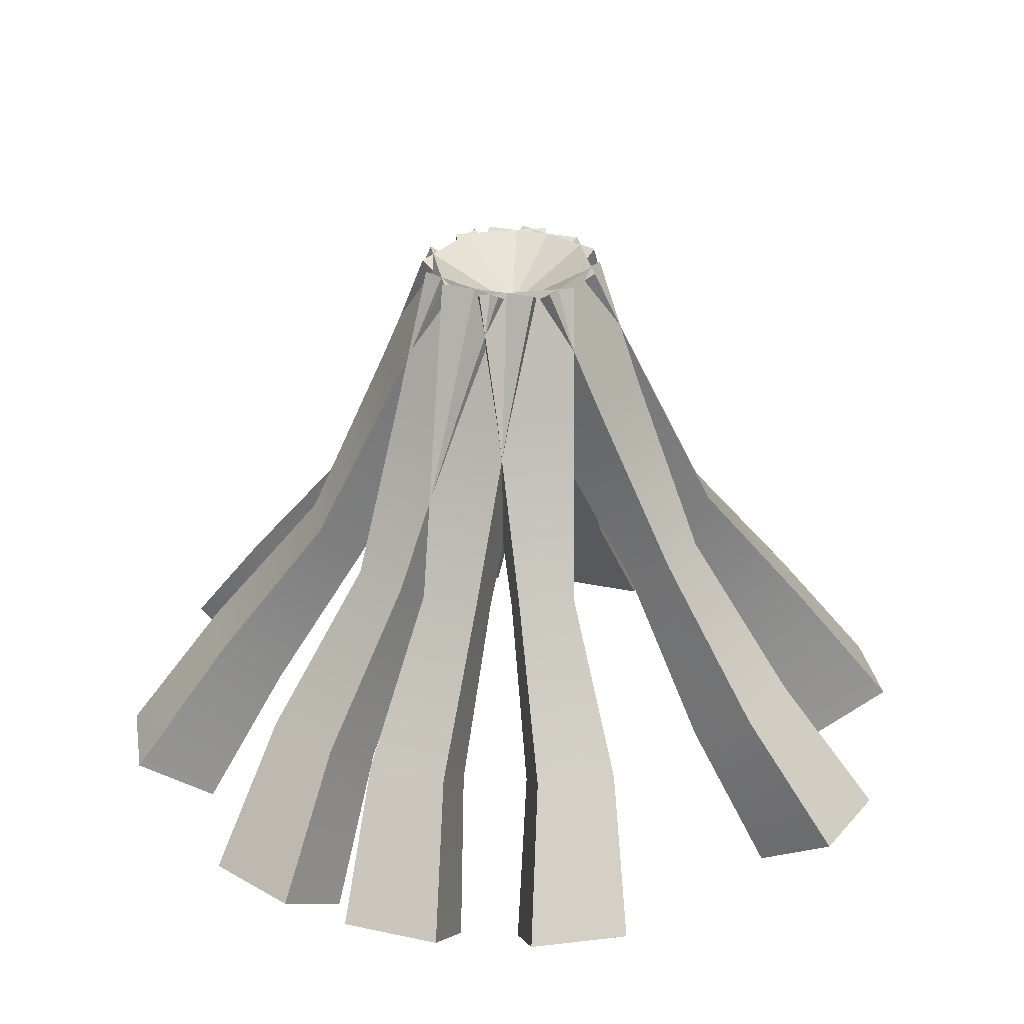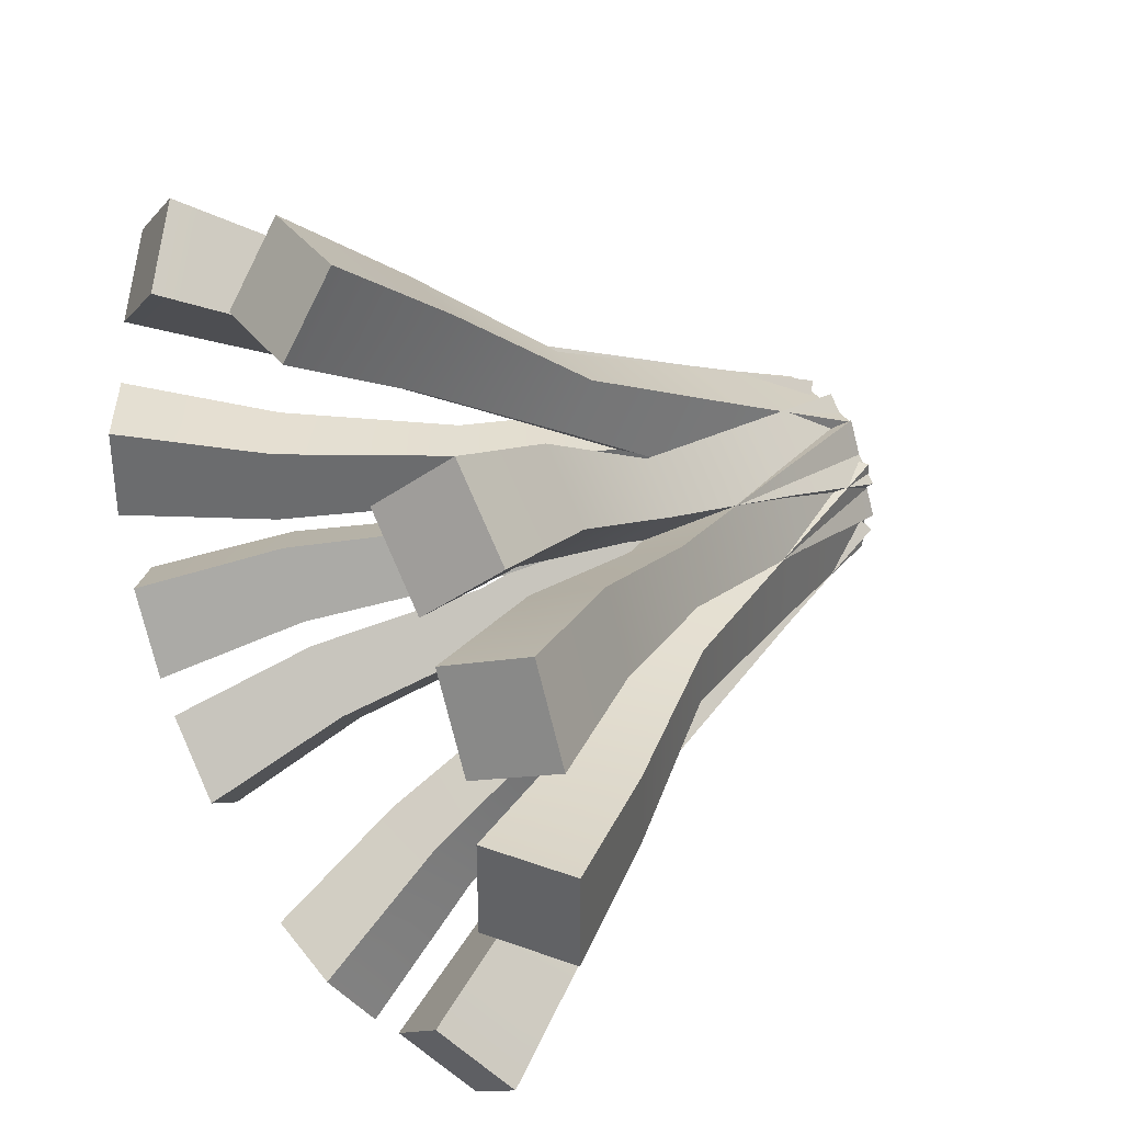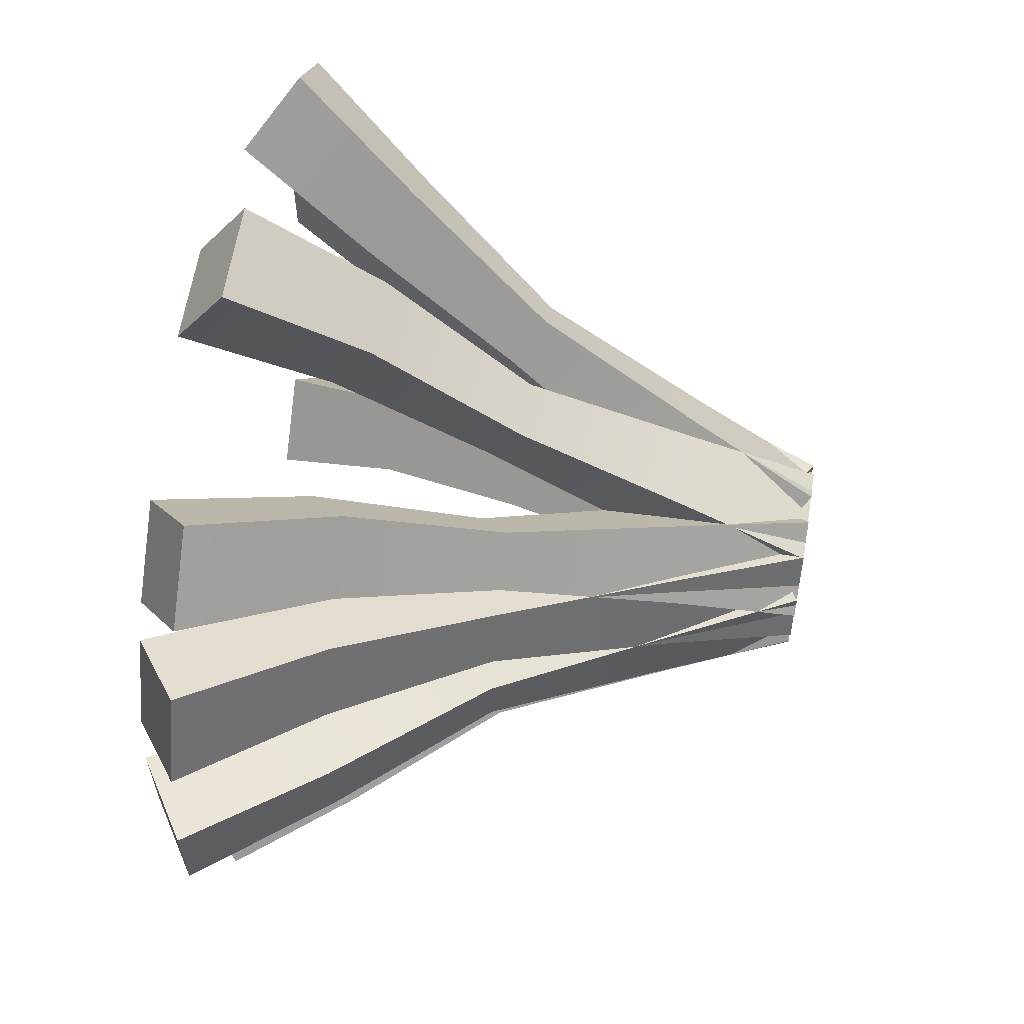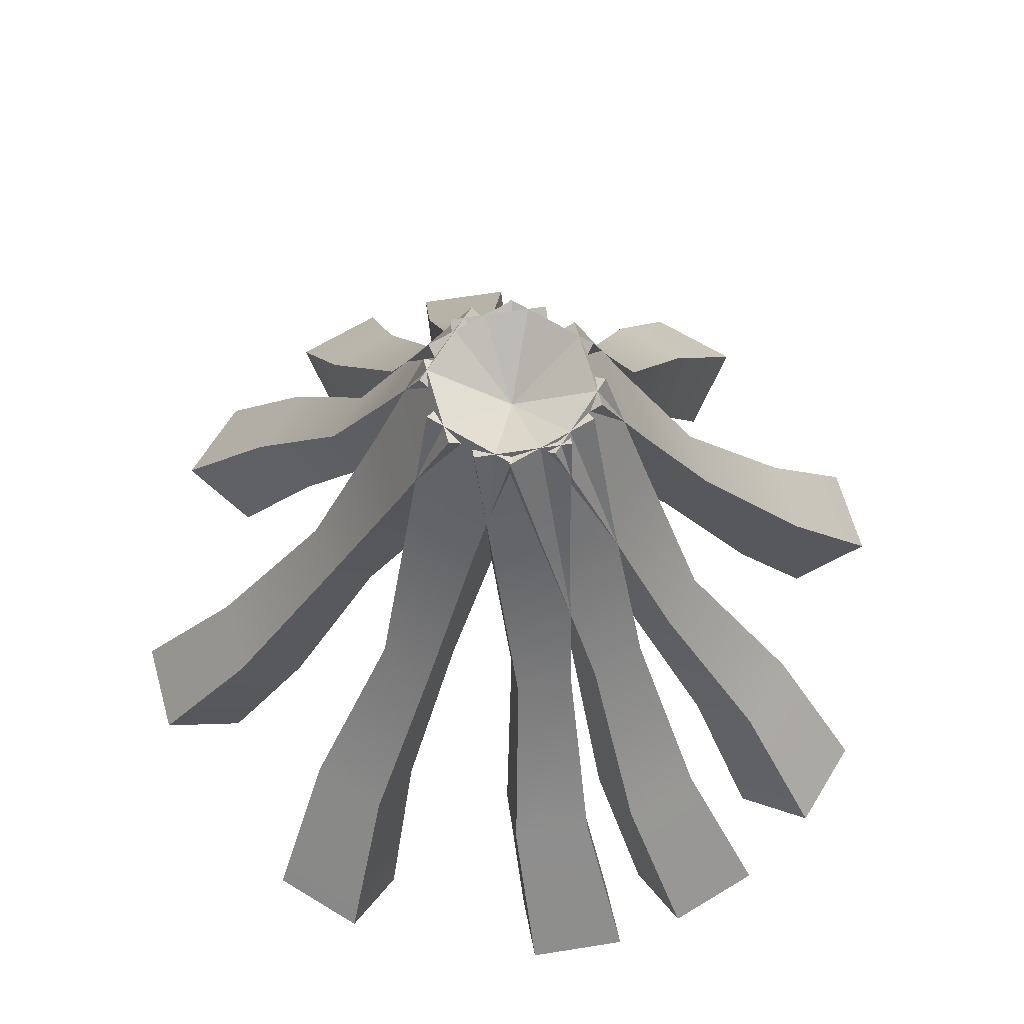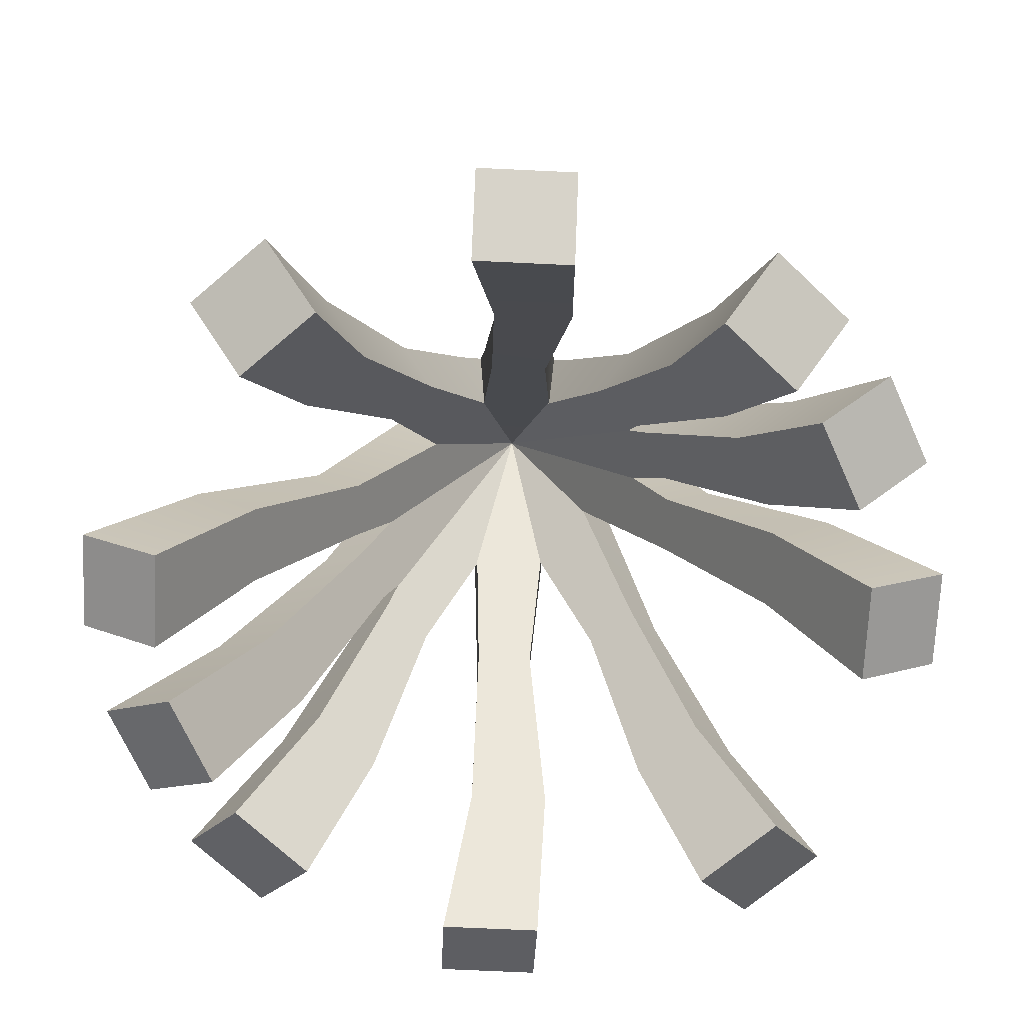
<metadata>
{"format":"obj","ext":"obj","renderer":"f3d","projection":"perspective","resolution":1024,"background":"white","views":[{"elev":30.0,"azim":80.2,"up":"+Y"},{"elev":36.4,"azim":57.8,"up":"+Z"},{"elev":61.9,"azim":99.2,"up":"+Z"},{"elev":64.5,"azim":31.4,"up":"+Y"},{"elev":-70.9,"azim":177.2,"up":"+Y"}]}
</metadata>
<code>
v -1.8 -1.548 0.2794
v -0.000817 1.295 0.241
v -2.201 -1.295 0.2794
v -0.4013 1.548 0.241
v -2.201 -1.295 -0.2187
v -0.4013 1.548 -0.257
v -1.8 -1.548 -0.2187
v -0.000817 1.295 -0.257
v -1.365 -0.8581 0.1566
v -1.689 -0.6528 0.1566
v -1.689 -0.6528 -0.2467
v -1.365 -0.8581 -0.2467
v -0.3634 0.7238 0.1937
v -0.6877 0.9291 0.1937
v -0.6877 0.9291 -0.2096
v -0.3634 0.7238 -0.2096
v -0.8664 -0.07702 0.1507
v -1.102 0.07188 0.1507
v -1.102 0.07188 -0.1419
v -0.8664 -0.07702 -0.1419
v 1.8 -1.548 0.2794
v 1.365 -0.8581 0.1566
v 1.689 -0.6528 0.1566
v 2.201 -1.295 0.2794
v 1.689 -0.6528 -0.2467
v 2.201 -1.295 -0.2187
v 1.365 -0.8581 -0.2467
v 1.8 -1.548 -0.2187
v 0.000817 1.295 0.241
v 0.000817 1.295 -0.257
v 0.4013 1.548 -0.257
v 0.4013 1.548 0.241
v 0.8664 -0.07702 0.1507
v 1.102 0.07188 0.1507
v 1.102 0.07188 -0.1419
v 0.8664 -0.07702 -0.1419
v 0.3634 0.7238 0.1937
v 0.6877 0.9291 0.1937
v 0.6877 0.9291 -0.2096
v 0.3634 0.7238 -0.2096
v 0.276 -1.548 1.801
v 0.2413 1.295 0.001231
v 0.2752 -1.295 2.201
v 0.2405 1.548 0.4017
v -0.2228 -1.295 2.2
v -0.2576 1.548 0.4008
v -0.222 -1.548 1.8
v -0.2568 1.295 0.000252
v 0.1541 -0.8581 1.365
v 0.1535 -0.6528 1.689
v -0.2498 -0.6528 1.688
v -0.2491 -0.8581 1.364
v 0.1932 0.7238 0.3637
v 0.1925 0.9291 0.688
v -0.2107 0.9291 0.6872
v -0.2101 0.7238 0.3629
v 0.1492 -0.07702 0.8667
v 0.1487 0.07188 1.102
v -0.1438 0.07188 1.101
v -0.1434 -0.07702 0.8661
v 0.2831 -1.548 -1.8
v 0.1595 -0.8581 -1.364
v 0.1601 -0.6528 -1.689
v 0.2839 -1.295 -2.2
v -0.2431 -0.6528 -1.69
v -0.2141 -1.295 -2.201
v -0.2438 -0.8581 -1.365
v -0.2149 -1.548 -1.801
v 0.2413 1.295 -0.000402
v -0.2568 1.295 -0.001382
v -0.256 1.548 -0.4019
v 0.242 1.548 -0.4009
v 0.1526 -0.07702 -0.8662
v 0.153 0.07188 -1.101
v -0.1395 0.07188 -1.102
v -0.14 -0.07702 -0.8668
v 0.1946 0.7238 -0.3631
v 0.1952 0.9291 -0.6874
v -0.208 0.9291 -0.6881
v -0.2087 0.7238 -0.3639
v 1.382 -1.548 1.187
v 0.1841 1.295 -0.1561
v 1.642 -1.295 1.492
v 0.4441 1.548 0.1485
v 1.263 -1.295 1.815
v 0.0654 1.548 0.4719
v 1.003 -1.548 1.511
v -0.1947 1.295 0.1673
v 1.006 -0.8581 0.9359
v 1.216 -0.6528 1.183
v 0.9094 -0.6528 1.444
v 0.6989 -0.8581 1.198
v 0.3835 0.7238 0.1504
v 0.5941 0.9291 0.397
v 0.2874 0.9291 0.6589
v 0.07681 0.7238 0.4123
v 0.6774 -0.07702 0.5609
v 0.8302 0.07188 0.7398
v 0.6077 0.07188 0.9298
v 0.455 -0.07702 0.7509
v -0.9563 -1.548 -1.55
v -0.7669 -0.8581 -1.14
v -0.9775 -0.6528 -1.386
v -1.216 -1.295 -1.855
v -1.284 -0.6528 -1.124
v -1.595 -1.295 -1.532
v -1.074 -0.8581 -0.8778
v -1.335 -1.548 -1.227
v 0.183 1.295 -0.1573
v -0.1957 1.295 0.1661
v -0.4558 1.548 -0.1385
v -0.07707 1.548 -0.4619
v -0.4479 -0.07702 -0.7569
v -0.6006 0.07188 -0.9358
v -0.8231 0.07188 -0.7458
v -0.6703 -0.07702 -0.5669
v -0.08848 0.7238 -0.4023
v -0.2991 0.9291 -0.6489
v -0.6057 0.9291 -0.387
v -0.3951 0.7238 -0.1404
v 1.023 -1.548 -1.507
v -0.1757 1.295 -0.1653
v 1.296 -1.295 -1.8
v 0.09739 1.548 -0.4582
v 1.661 -1.295 -1.461
v 0.4617 1.548 -0.1186
v 1.388 -1.548 -1.168
v 0.1886 1.295 0.1744
v 0.8161 -0.8581 -1.105
v 1.037 -0.6528 -1.342
v 1.332 -0.6528 -1.067
v 1.111 -0.8581 -0.8302
v 0.1062 0.7238 -0.3981
v 0.3273 0.9291 -0.6353
v 0.6223 0.9291 -0.3603
v 0.4011 0.7238 -0.1231
v 0.4807 -0.07702 -0.7368
v 0.6411 0.07188 -0.9088
v 0.8551 0.07188 -0.7093
v 0.6947 -0.07702 -0.5373
v -1.432 -1.548 1.126
v -1.045 -0.8581 0.8911
v -1.266 -0.6528 1.128
v -1.705 -1.295 1.419
v -0.9713 -0.6528 1.403
v -1.341 -1.295 1.758
v -0.7502 -0.8581 1.166
v -1.068 -1.548 1.465
v -0.1768 1.295 -0.1641
v 0.1874 1.295 0.1756
v -0.08567 1.548 0.4685
v -0.4499 1.548 0.1289
v -0.701 -0.07702 0.5307
v -0.8614 0.07188 0.7028
v -0.6475 0.07188 0.9023
v -0.4871 -0.07702 0.7302
v -0.3894 0.7238 0.1334
v -0.6106 0.9291 0.3706
v -0.3156 0.9291 0.6456
v -0.09447 0.7238 0.4084
v 1.729 -1.548 0.574
v 0.1111 1.295 -0.2143
v 2.085 -1.295 0.757
v 0.4673 1.548 -0.03122
v 1.858 -1.295 1.2
v 0.2397 1.548 0.4118
v 1.501 -1.548 1.017
v -0.1165 1.295 0.2287
v 1.286 -0.8581 0.4842
v 1.574 -0.6528 0.6324
v 1.39 -0.6528 0.9911
v 1.101 -0.8581 0.8429
v 0.4119 0.7238 -0.006396
v 0.7004 0.9291 0.1418
v 0.5161 0.9291 0.5005
v 0.2276 0.7238 0.3523
v 0.8397 -0.07702 0.2617
v 1.049 0.07188 0.3693
v 0.9153 0.07188 0.6295
v 0.706 -0.07702 0.522
v -1.473 -1.548 -1.071
v -1.142 -0.8581 -0.7632
v -1.431 -0.6528 -0.9114
v -1.829 -1.295 -1.254
v -1.615 -0.6528 -0.5527
v -2.057 -1.295 -0.8114
v -1.326 -0.8581 -0.4045
v -1.701 -1.548 -0.6284
v 0.1096 1.295 -0.215
v -0.118 1.295 0.228
v -0.4742 1.548 0.04496
v -0.2466 1.548 -0.398
v -0.7016 -0.07702 -0.5302
v -0.9108 0.07188 -0.6377
v -1.045 0.07188 -0.3775
v -0.8353 -0.07702 -0.27
v -0.2345 0.7238 -0.3385
v -0.5229 0.9291 -0.4867
v -0.7072 0.9291 -0.1281
v -0.4188 0.7238 0.02014
f 1 9 10 3
f 3 10 11 5
f 5 11 12 7
f 7 12 9 1
f 2 8 6 4
f 7 1 3 5
f 9 17 18 10
f 11 10 18 19
f 12 11 19 20
f 9 12 20 17
f 13 2 4 14
f 15 14 4 6
f 16 15 6 8
f 13 16 8 2
f 17 13 14 18
f 19 18 14 15
f 20 19 15 16
f 17 20 16 13
f 21 24 23 22
f 24 26 25 23
f 26 28 27 25
f 28 21 22 27
f 29 32 31 30
f 28 26 24 21
f 22 23 34 33
f 25 35 34 23
f 27 36 35 25
f 22 33 36 27
f 37 38 32 29
f 39 31 32 38
f 40 30 31 39
f 37 29 30 40
f 33 34 38 37
f 35 39 38 34
f 36 40 39 35
f 33 37 40 36
f 41 49 50 43
f 43 50 51 45
f 45 51 52 47
f 47 52 49 41
f 42 48 46 44
f 47 41 43 45
f 49 57 58 50
f 51 50 58 59
f 52 51 59 60
f 49 52 60 57
f 53 42 44 54
f 55 54 44 46
f 56 55 46 48
f 53 56 48 42
f 57 53 54 58
f 59 58 54 55
f 60 59 55 56
f 57 60 56 53
f 61 64 63 62
f 64 66 65 63
f 66 68 67 65
f 68 61 62 67
f 69 72 71 70
f 68 66 64 61
f 62 63 74 73
f 65 75 74 63
f 67 76 75 65
f 62 73 76 67
f 77 78 72 69
f 79 71 72 78
f 80 70 71 79
f 77 69 70 80
f 73 74 78 77
f 75 79 78 74
f 76 80 79 75
f 73 77 80 76
f 81 89 90 83
f 83 90 91 85
f 85 91 92 87
f 87 92 89 81
f 82 88 86 84
f 87 81 83 85
f 89 97 98 90
f 91 90 98 99
f 92 91 99 100
f 89 92 100 97
f 93 82 84 94
f 95 94 84 86
f 96 95 86 88
f 93 96 88 82
f 97 93 94 98
f 99 98 94 95
f 100 99 95 96
f 97 100 96 93
f 101 104 103 102
f 104 106 105 103
f 106 108 107 105
f 108 101 102 107
f 109 112 111 110
f 108 106 104 101
f 102 103 114 113
f 105 115 114 103
f 107 116 115 105
f 102 113 116 107
f 117 118 112 109
f 119 111 112 118
f 120 110 111 119
f 117 109 110 120
f 113 114 118 117
f 115 119 118 114
f 116 120 119 115
f 113 117 120 116
f 121 129 130 123
f 123 130 131 125
f 125 131 132 127
f 127 132 129 121
f 122 128 126 124
f 127 121 123 125
f 129 137 138 130
f 131 130 138 139
f 132 131 139 140
f 129 132 140 137
f 133 122 124 134
f 135 134 124 126
f 136 135 126 128
f 133 136 128 122
f 137 133 134 138
f 139 138 134 135
f 140 139 135 136
f 137 140 136 133
f 141 144 143 142
f 144 146 145 143
f 146 148 147 145
f 148 141 142 147
f 149 152 151 150
f 148 146 144 141
f 142 143 154 153
f 145 155 154 143
f 147 156 155 145
f 142 153 156 147
f 157 158 152 149
f 159 151 152 158
f 160 150 151 159
f 157 149 150 160
f 153 154 158 157
f 155 159 158 154
f 156 160 159 155
f 153 157 160 156
f 161 169 170 163
f 163 170 171 165
f 165 171 172 167
f 167 172 169 161
f 162 168 166 164
f 167 161 163 165
f 169 177 178 170
f 171 170 178 179
f 172 171 179 180
f 169 172 180 177
f 173 162 164 174
f 175 174 164 166
f 176 175 166 168
f 173 176 168 162
f 177 173 174 178
f 179 178 174 175
f 180 179 175 176
f 177 180 176 173
f 181 184 183 182
f 184 186 185 183
f 186 188 187 185
f 188 181 182 187
f 189 192 191 190
f 188 186 184 181
f 182 183 194 193
f 185 195 194 183
f 187 196 195 185
f 182 193 196 187
f 197 198 192 189
f 199 191 192 198
f 200 190 191 199
f 197 189 190 200
f 193 194 198 197
f 195 199 198 194
f 196 200 199 195
f 193 197 200 196

</code>
